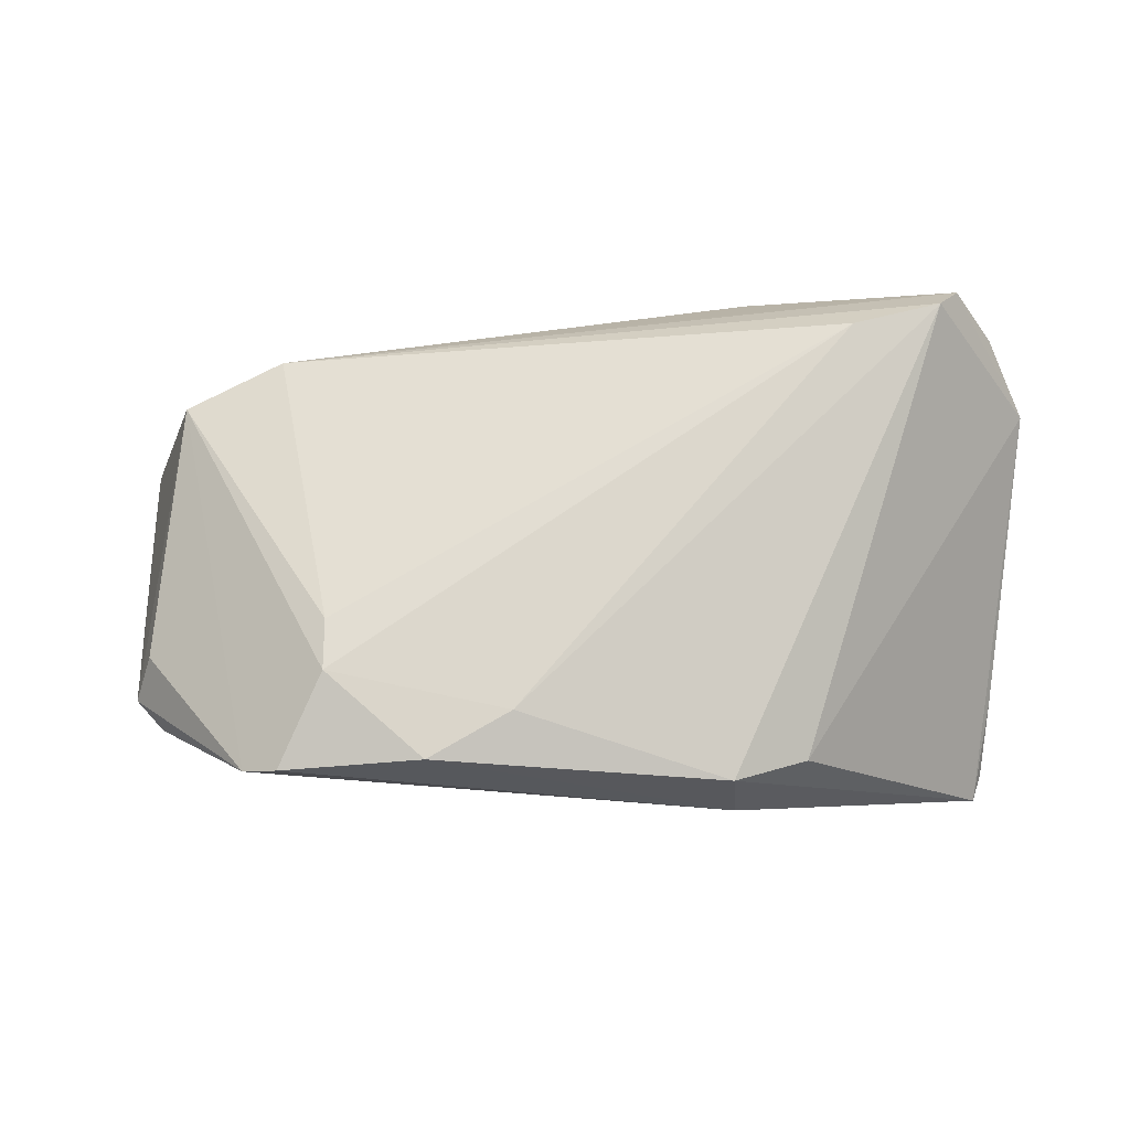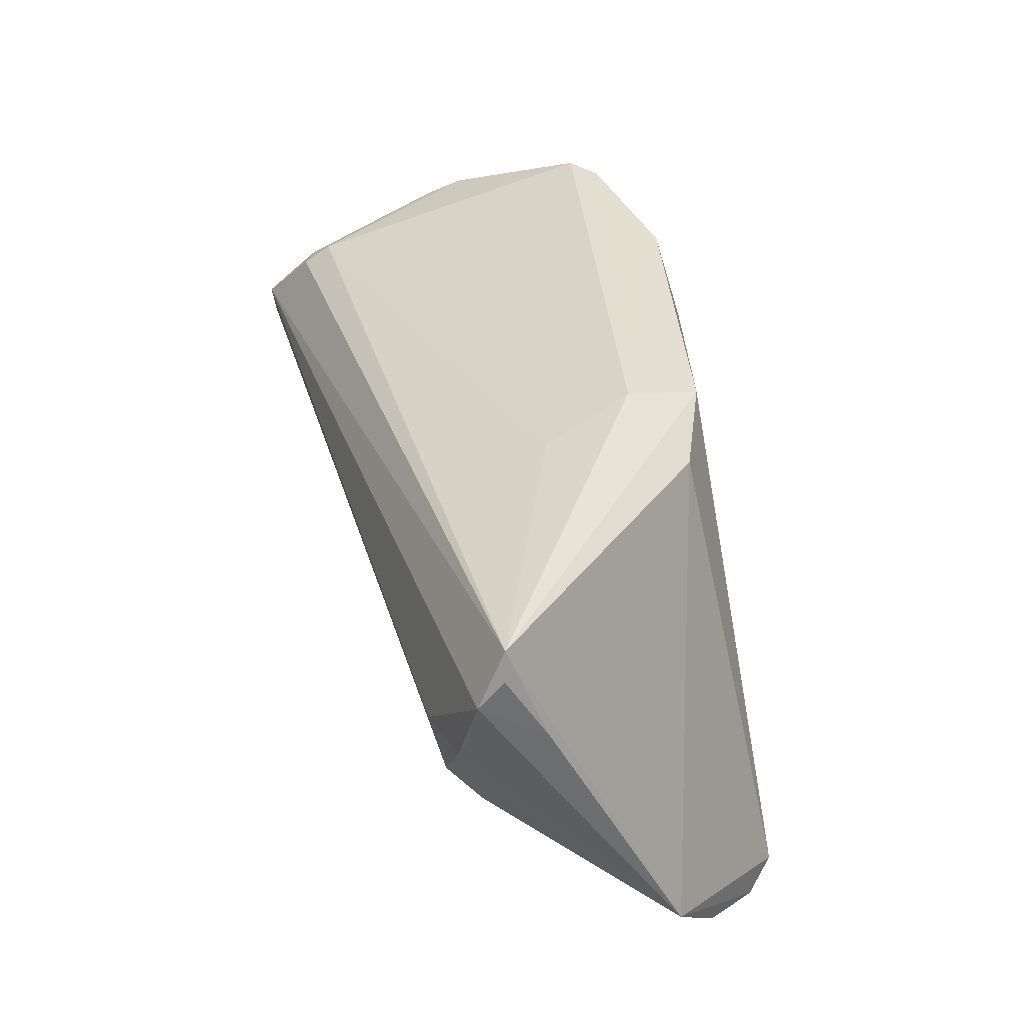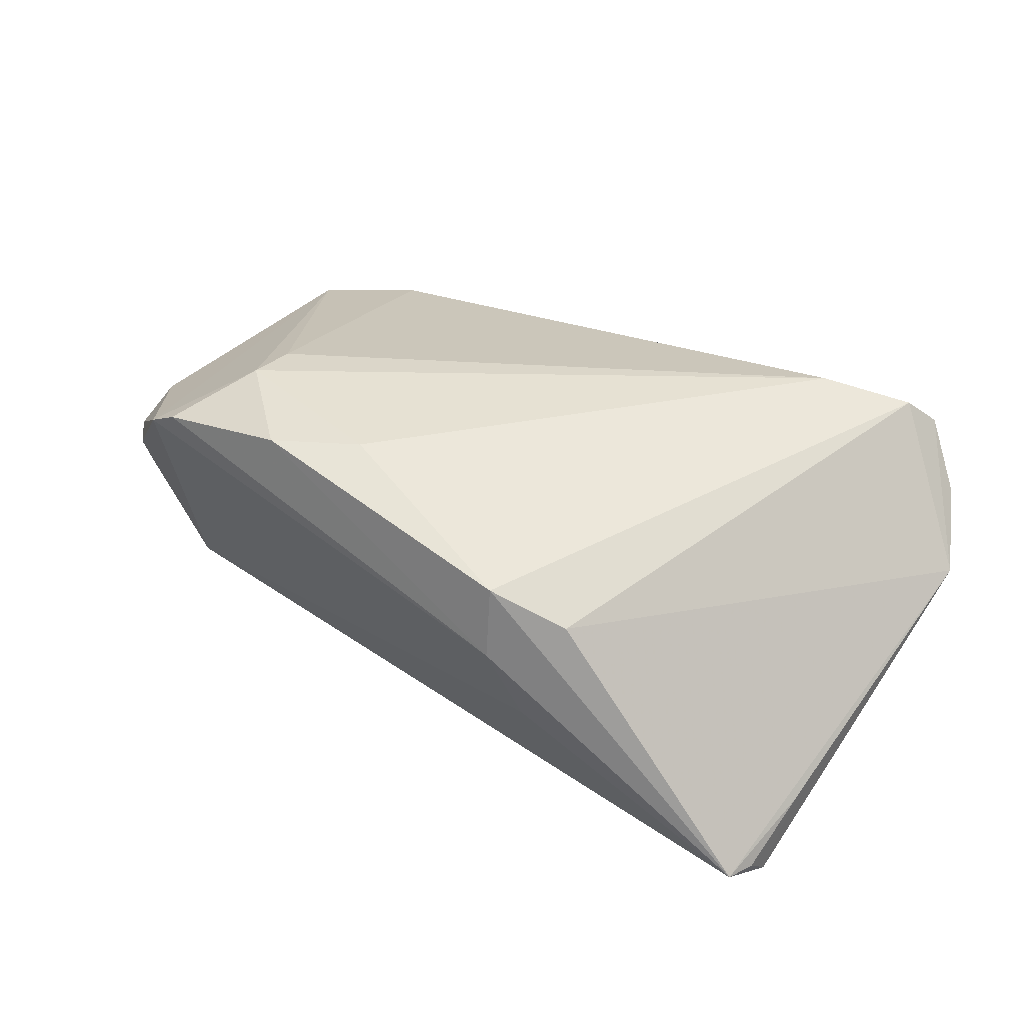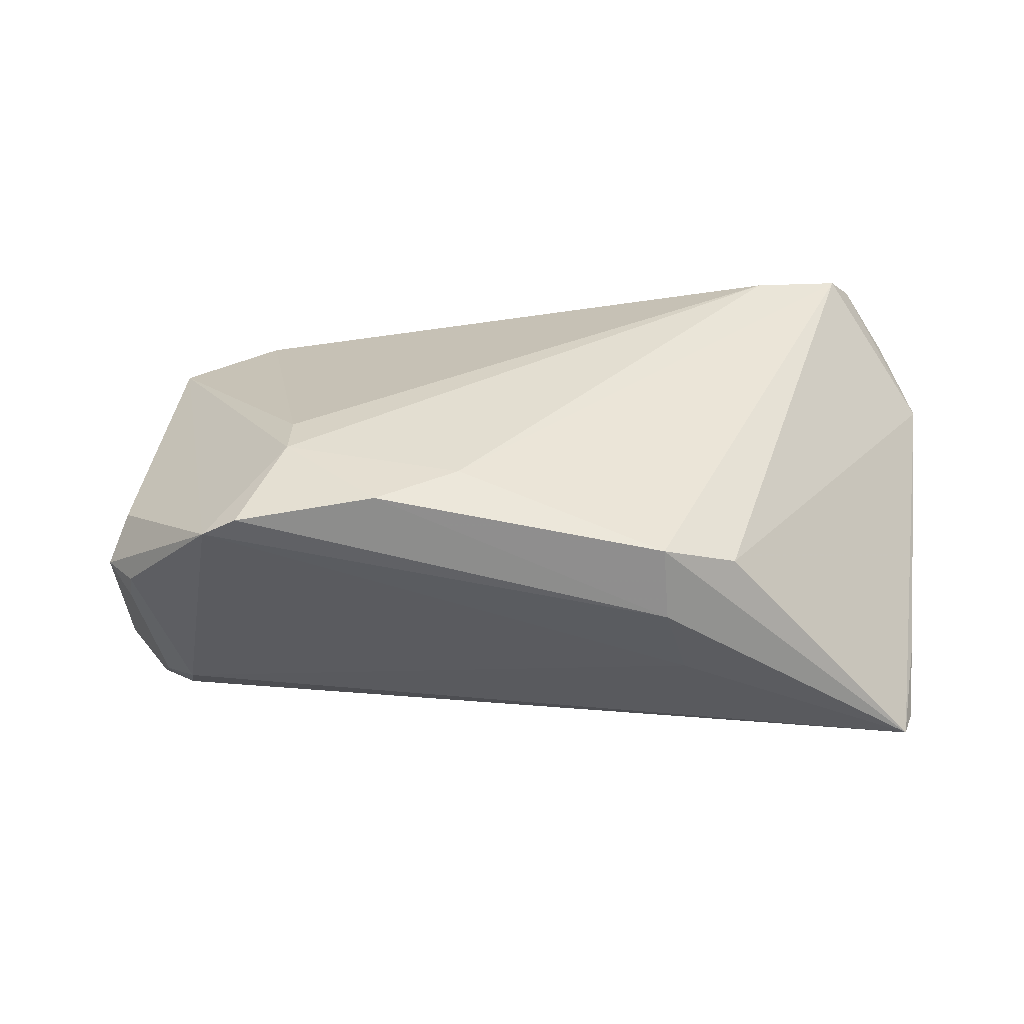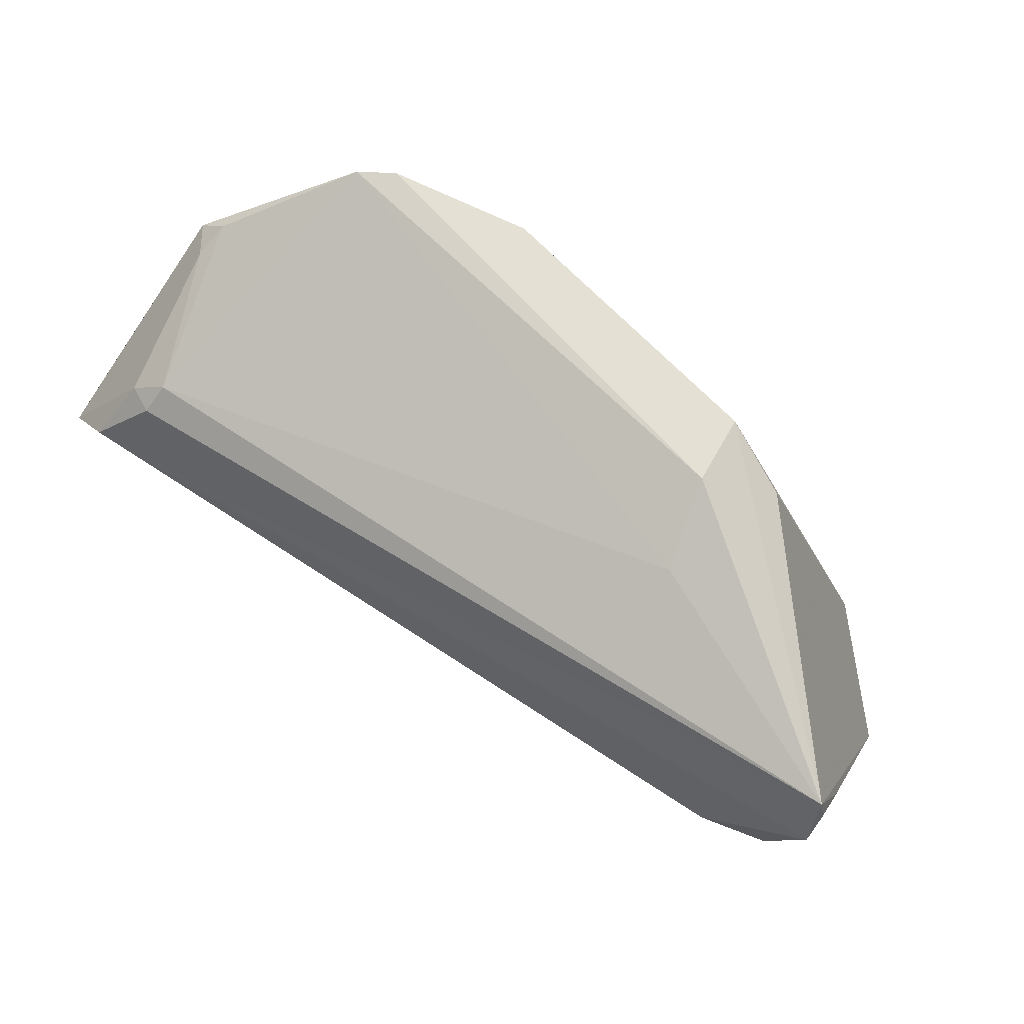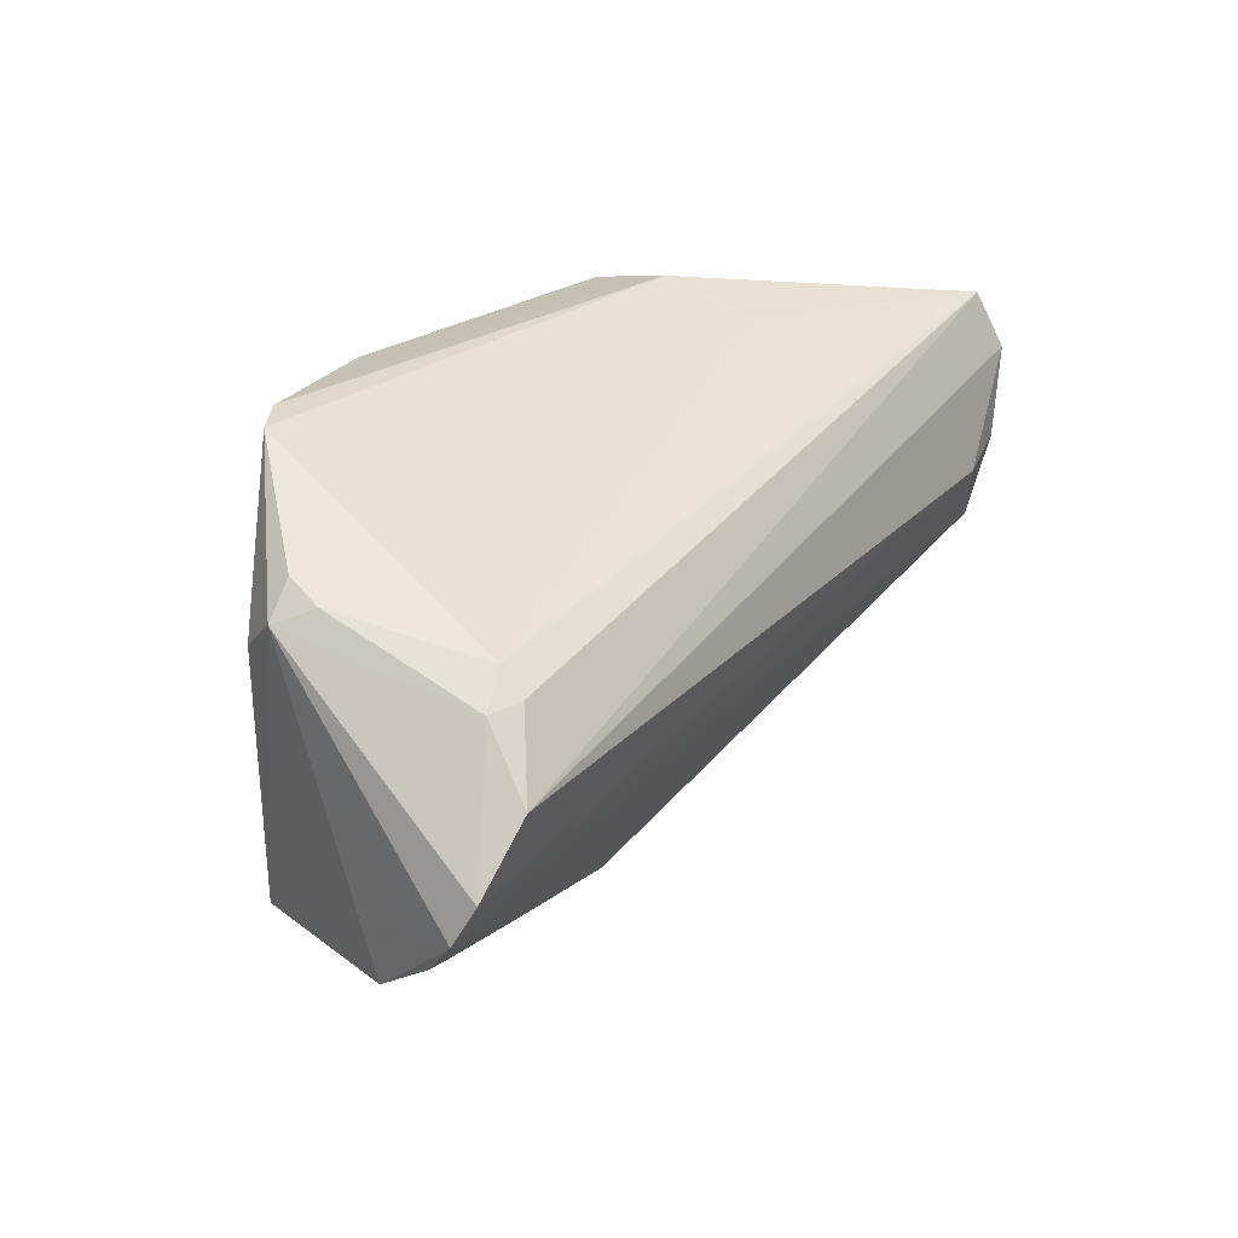
<metadata>
{"format":"obj","ext":"obj","renderer":"f3d","projection":"perspective","resolution":1024,"background":"white","views":[{"elev":72.8,"azim":-177.5,"up":"+Z"},{"elev":37.8,"azim":-104.8,"up":"+Y"},{"elev":38.6,"azim":-141.5,"up":"+Z"},{"elev":36.1,"azim":-175.8,"up":"+Z"},{"elev":73.8,"azim":-145.7,"up":"+Y"},{"elev":28.5,"azim":124.4,"up":"+Y"}]}
</metadata>
<code>
v -0.05727 0.01974 -0.01776
v -0.02136 0.02901 0.01638
v 0.03814 -0.02478 0.01089
v 0.04504 -0.02192 -0.007098
v 0.05214 0.007222 -0.02673
v 0.05813 -0.01068 -0.01869
v 0.01542 0.02942 0.02307
v -0.05335 -0.001282 -0.0177
v 0.0221 -0.02067 -0.01429
v -0.04832 -0.03511 0.01852
v 0.04995 -0.01598 -0.01469
v 0.03112 -0.01565 -0.01713
v 0.005361 0.02303 0.02327
v -0.05731 0.01652 -0.02092
v 0.04016 -0.01508 -0.01698
v -0.05768 0.01066 -0.01259
v -0.05169 -0.03319 0.01335
v -0.0395 -0.03217 0.00636
v 0.04948 0.01435 -0.0201
v -0.04691 -0.00233 -0.02244
v -0.04564 -0.03194 0.02201
v 0.05418 0.01922 0.002818
v -0.01777 -0.0321 0.01478
v 0.04592 0.01494 -0.02192
v 0.02851 0.01264 0.02245
v -0.05443 0.00846 -0.02165
v -0.002175 -0.03431 0.00278
v -0.05383 -0.03187 0.011
v -0.02488 -0.03175 0.003653
v -0.04499 0.004713 -0.02402
v -0.05052 -0.004922 -0.0188
v -0.03058 0.02531 0.01251
v 0.0282 0.01917 0.02327
v 0.03389 -0.02196 -0.01118
v -0.05154 -0.0253 0.002508
v 0.05125 0.02109 -0.001256
v -0.02192 -0.03641 0.008794
v -0.05905 -0.02381 0.004534
v 0.05036 -0.01839 0.009308
v -0.02219 0.03083 0.007106
v 0.04518 0.01751 -0.0185
v 0.03766 0.03058 0.01701
v 0.05984 -0.005244 -0.02301
v 0.03011 -0.02742 -0.003715
v 0.0522 0.01463 0.007668
v 0.03318 0.03083 0.01965
v 0.05858 -0.0002553 -0.02545
v 0.05685 -0.01028 -0.009329
v -0.05327 0.006073 -0.02229
v 0.05732 -0.01593 -0.01165
v -0.02493 0.02712 -0.00404
v -0.03451 -0.02819 0.02327
v -0.05623 0.0234 -0.01746
v 0.05039 0.02298 0.003121
v 0.01201 -0.02189 -0.01217
f 14 53 5
f 47 20 30
f 30 5 47
f 14 5 30
f 24 53 41
f 24 5 53
f 22 47 19
f 47 5 19
f 19 24 41
f 5 24 19
f 42 54 41
f 22 54 42
f 42 33 39
f 39 3 50
f 14 30 49
f 49 30 20
f 1 53 14
f 44 3 27
f 21 38 10
f 10 3 21
f 2 53 32
f 53 38 32
f 32 21 2
f 38 21 32
f 36 19 41
f 41 54 36
f 22 19 36
f 36 54 22
f 41 53 51
f 51 42 41
f 33 42 46
f 45 39 22
f 22 42 45
f 45 42 39
f 39 33 25
f 25 3 39
f 22 39 48
f 39 50 48
f 4 3 44
f 4 50 3
f 43 48 50
f 43 20 47
f 43 12 20
f 43 47 22
f 22 48 43
f 50 4 11
f 26 38 14
f 14 49 26
f 26 49 38
f 31 49 20
f 16 38 53
f 53 1 16
f 14 38 16
f 16 1 14
f 20 12 9
f 12 43 9
f 23 3 10
f 42 51 40
f 40 46 42
f 40 51 53
f 40 53 2
f 33 46 7
f 7 40 2
f 46 40 7
f 52 21 3
f 3 25 52
f 52 25 33
f 6 43 50
f 50 11 6
f 11 9 6
f 38 49 8
f 8 31 38
f 49 31 8
f 18 31 20
f 20 9 55
f 55 9 27
f 55 18 20
f 44 27 34
f 27 9 34
f 34 9 11
f 34 4 44
f 34 11 4
f 21 52 13
f 2 21 13
f 13 7 2
f 33 7 13
f 13 52 33
f 15 9 43
f 43 6 15
f 15 6 9
f 38 31 35
f 31 18 35
f 37 18 27
f 37 23 10
f 10 17 37
f 37 27 3
f 3 23 37
f 27 18 29
f 29 55 27
f 18 55 29
f 38 35 28
f 10 38 28
f 28 17 10
f 28 35 18
f 28 37 17
f 18 37 28

</code>
